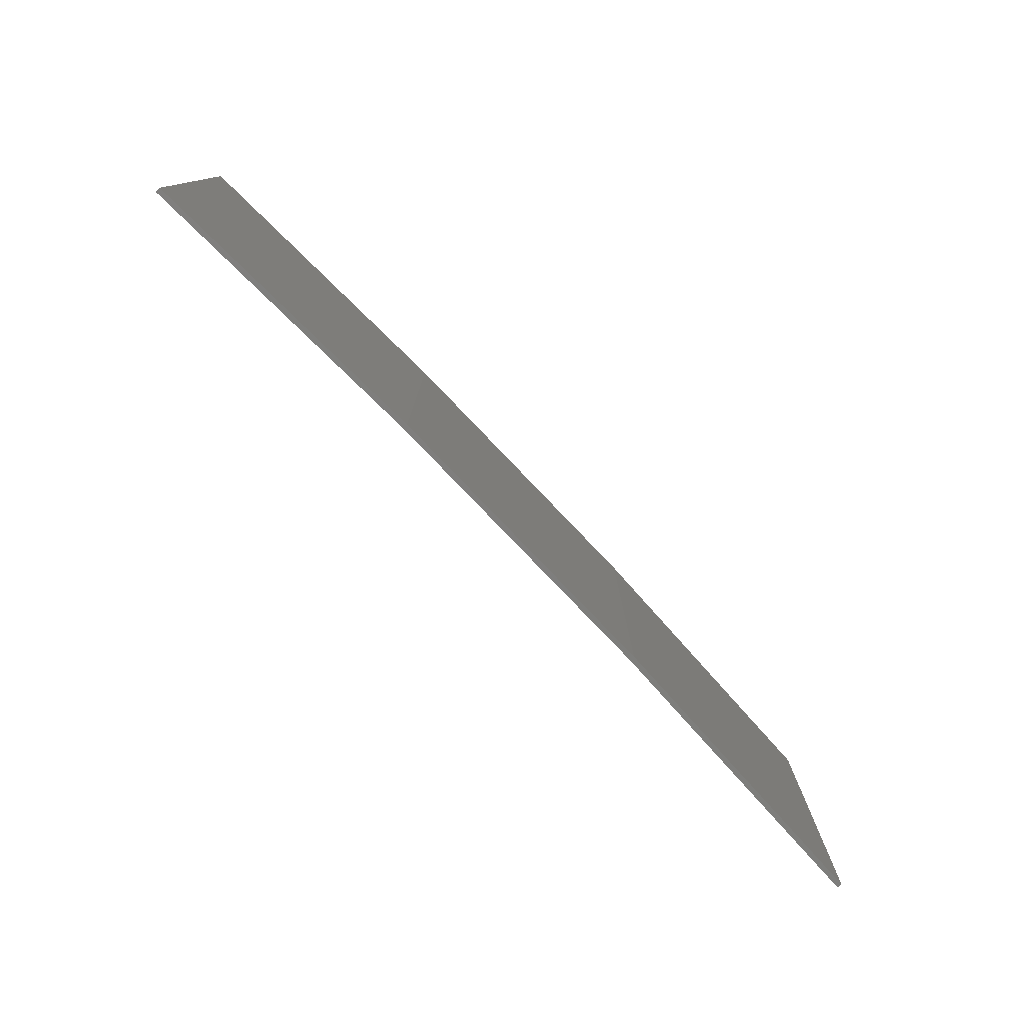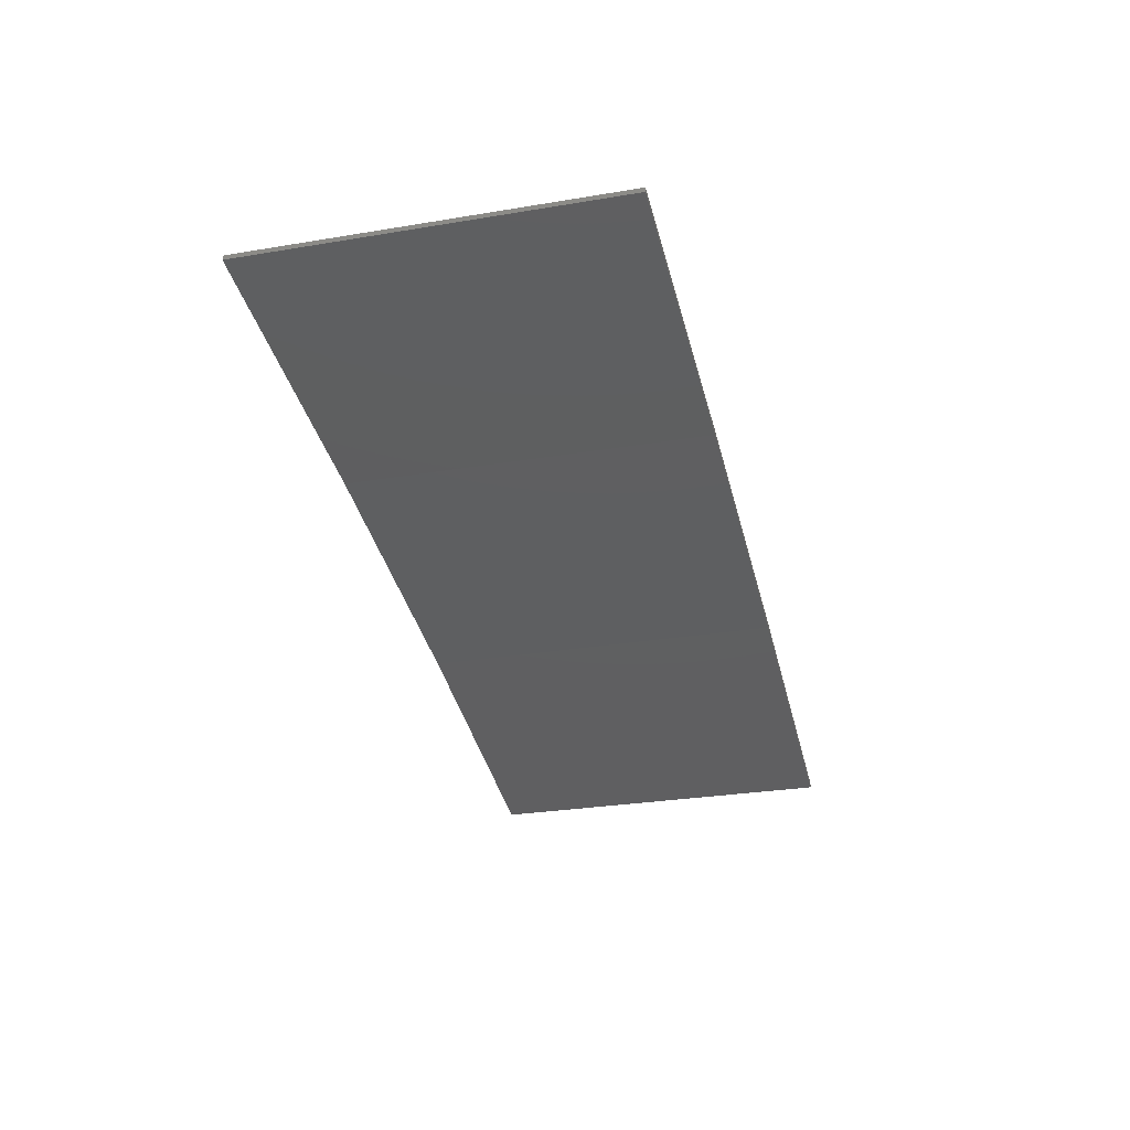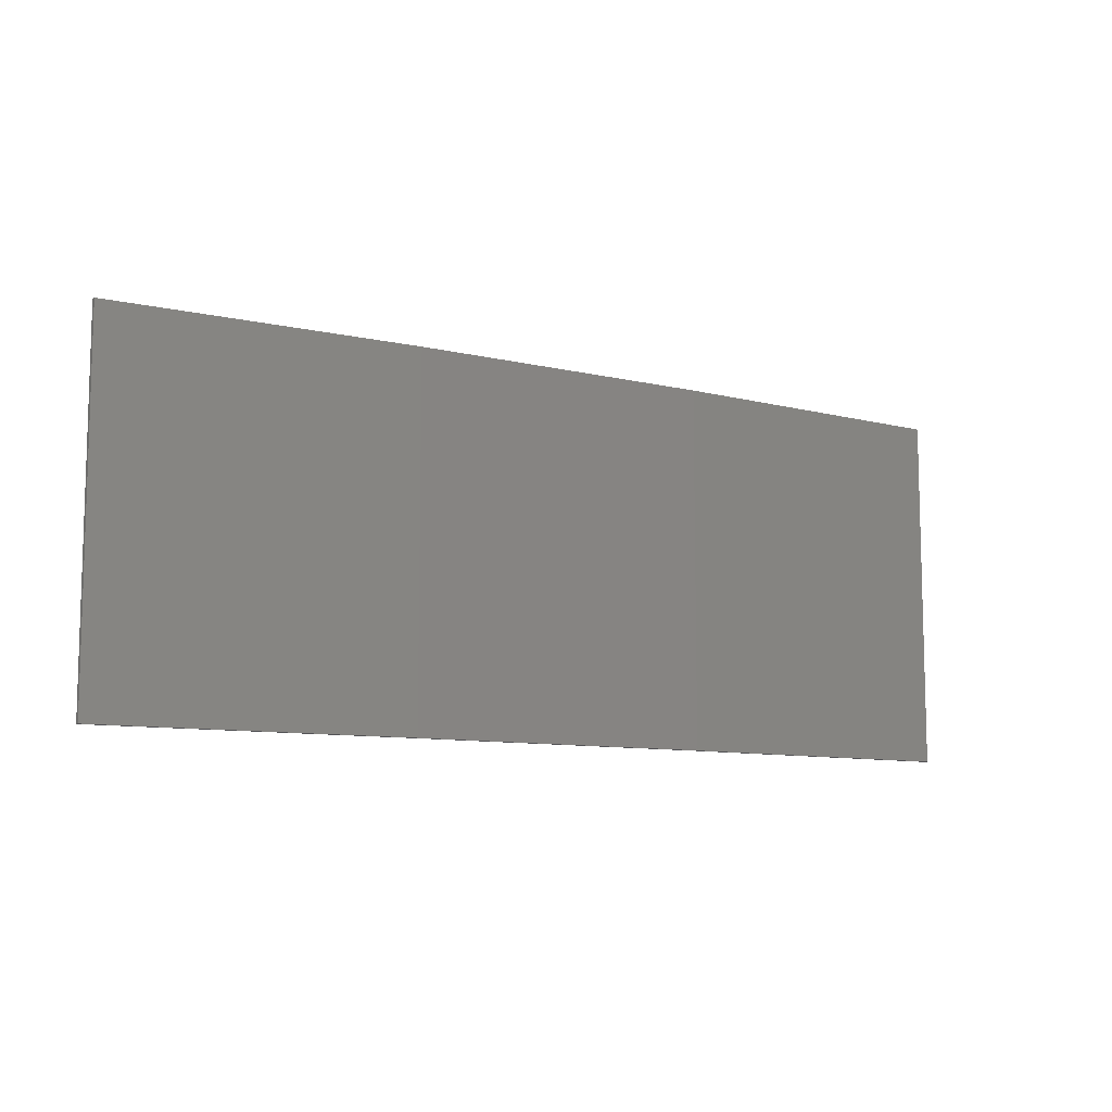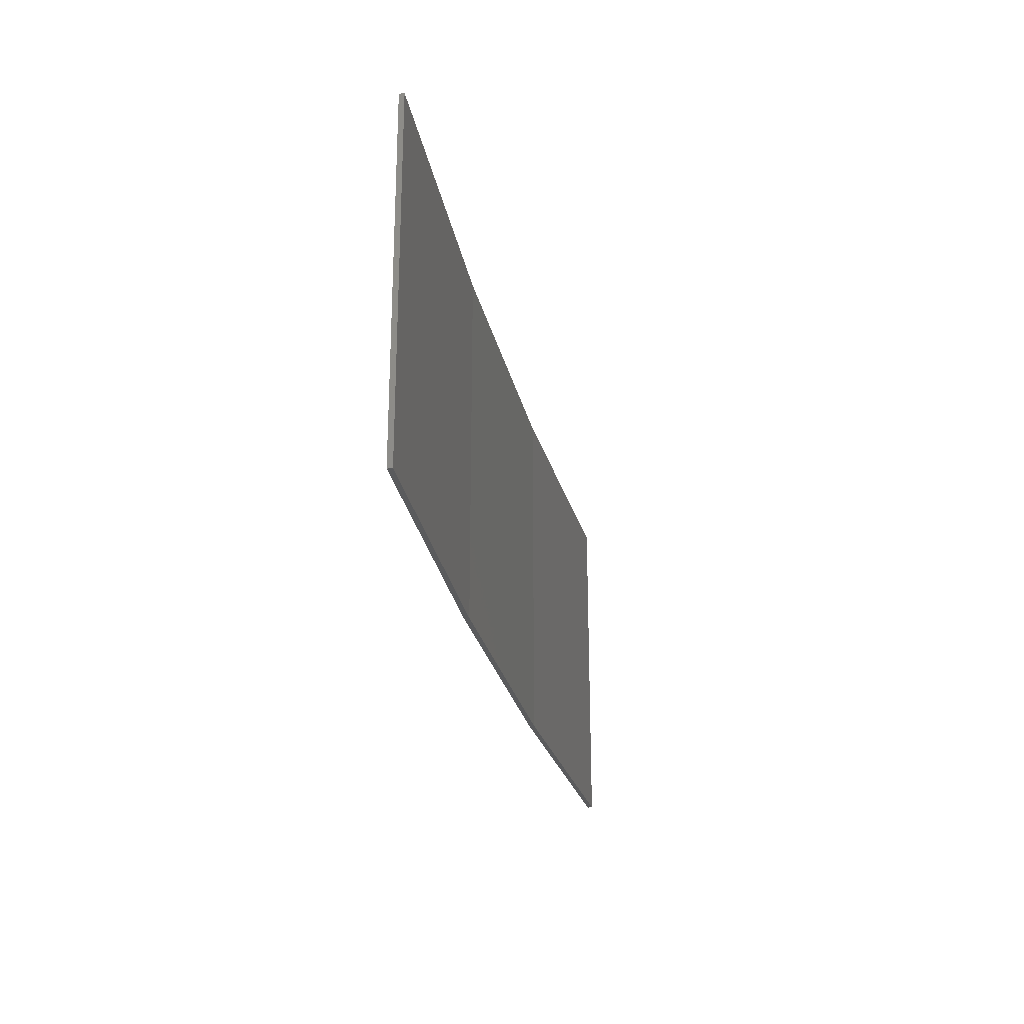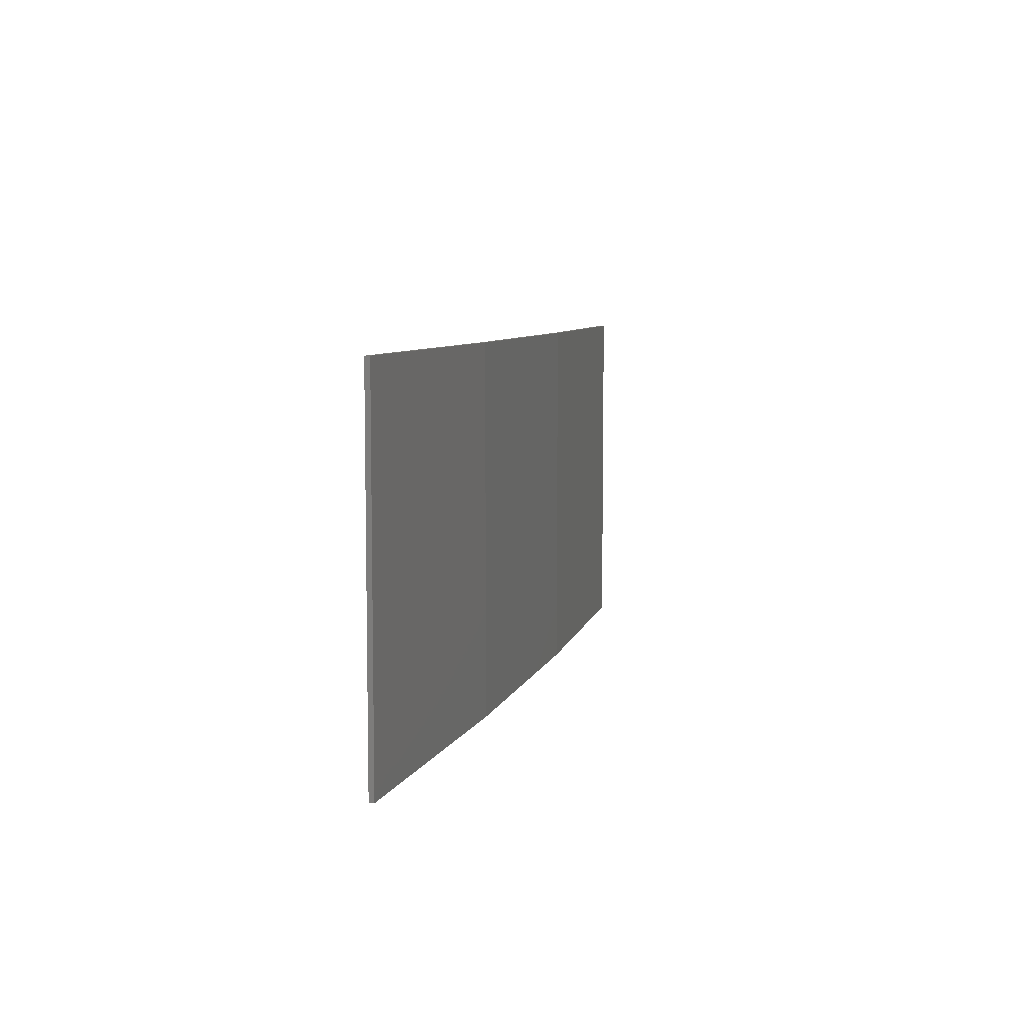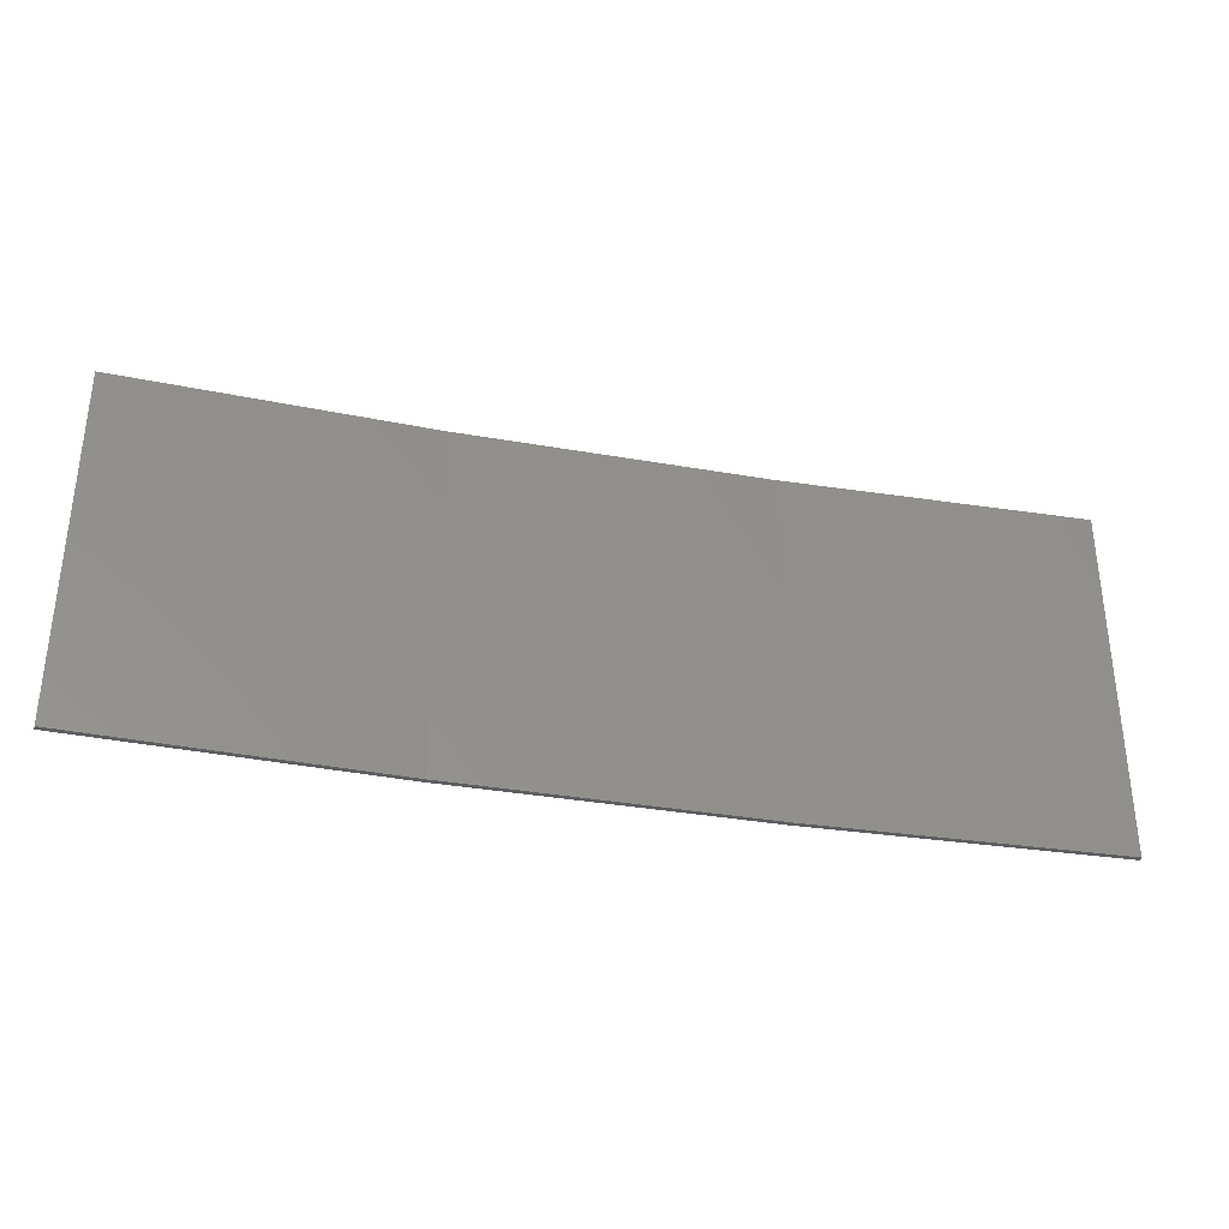
<metadata>
{"format":"stl","ext":"stl","renderer":"f3d","projection":"perspective","resolution":1024,"background":"white","views":[{"elev":-78.1,"azim":124.7,"up":"+Z"},{"elev":-28.8,"azim":-76.0,"up":"+Y"},{"elev":-9.4,"azim":138.7,"up":"+Z"},{"elev":-25.6,"azim":-87.2,"up":"+Z"},{"elev":7.2,"azim":95.2,"up":"+Z"},{"elev":-34.3,"azim":-22.4,"up":"+Z"}]}
</metadata>
<code>
# stl→obj: 16 verts, 28 faces
v 9.877 3.851 4.252
v 9.877 3.851 7.823
v 12.92 3.477 7.823
v 12.92 3.477 4.252
v 15.95 2.999 7.823
v 15.95 2.999 4.252
v 18.96 2.419 7.823
v 18.96 2.419 4.252
v 18.95 2.37 4.252
v 18.95 2.37 7.823
v 9.872 3.801 7.823
v 12.91 3.427 4.252
v 12.91 3.427 7.823
v 9.872 3.801 4.252
v 15.94 2.95 4.252
v 15.94 2.95 7.823
f 1 2 3
f 4 3 5
f 4 1 3
f 6 5 7
f 6 4 5
f 8 6 7
f 9 8 7
f 9 7 10
f 11 12 13
f 14 12 11
f 13 15 16
f 12 15 13
f 16 9 10
f 15 9 16
f 14 11 2
f 1 14 2
f 15 6 9
f 9 6 8
f 12 4 15
f 15 4 6
f 14 1 12
f 12 1 4
f 16 10 7
f 5 16 7
f 13 16 5
f 3 13 5
f 11 13 3
f 2 11 3

</code>
